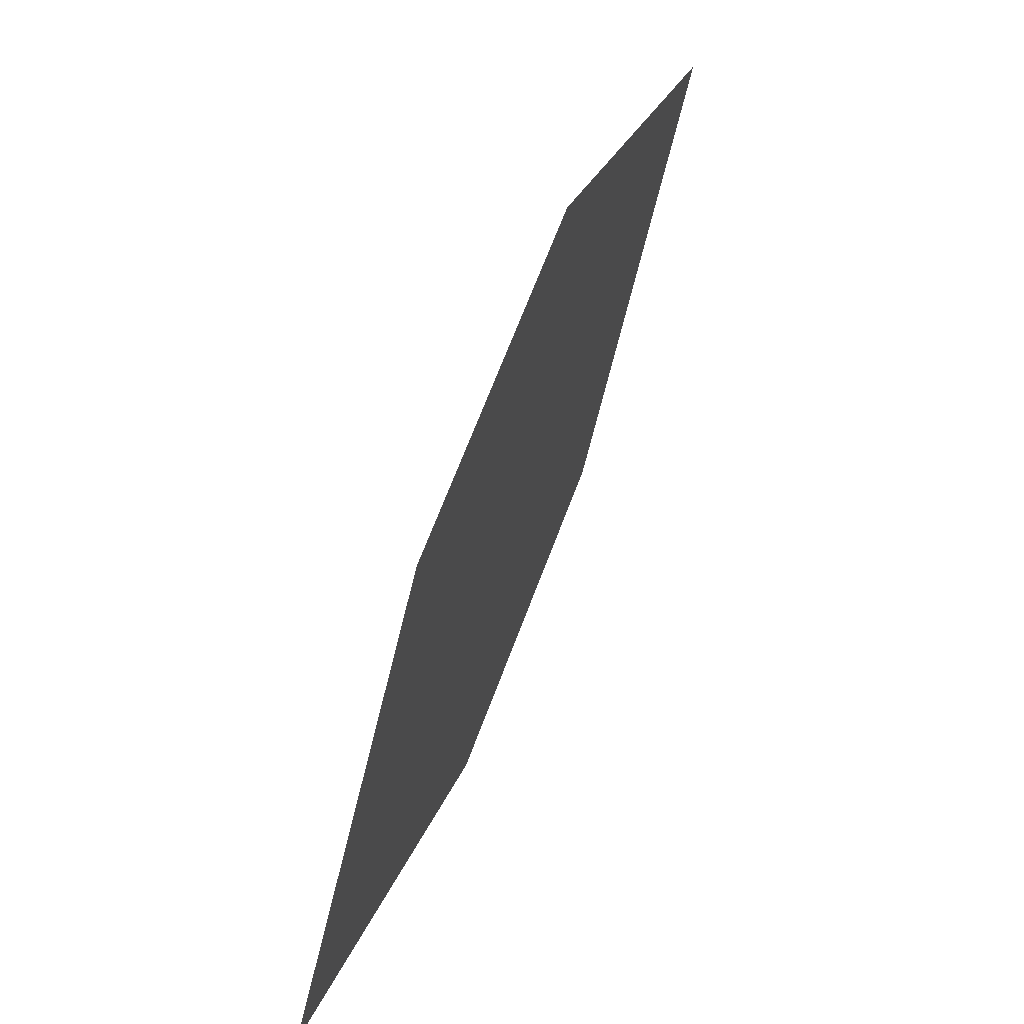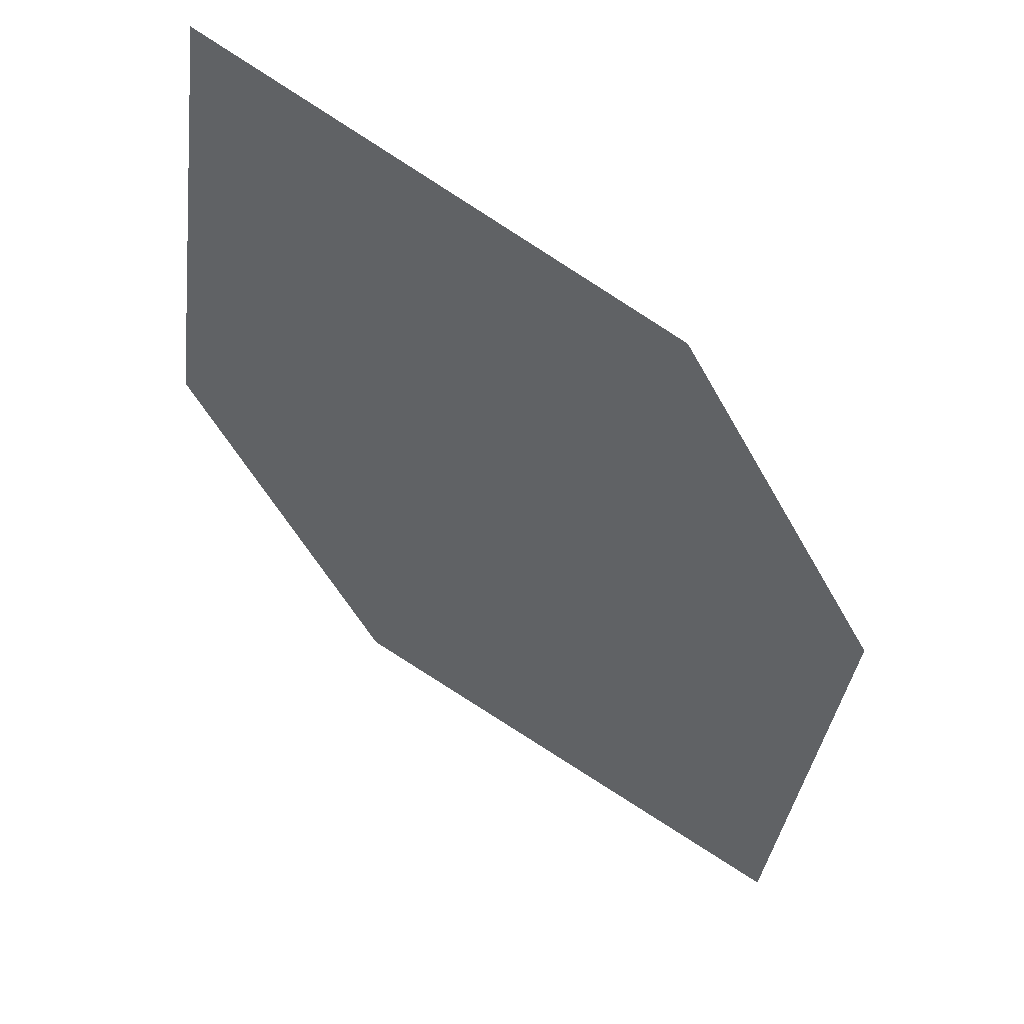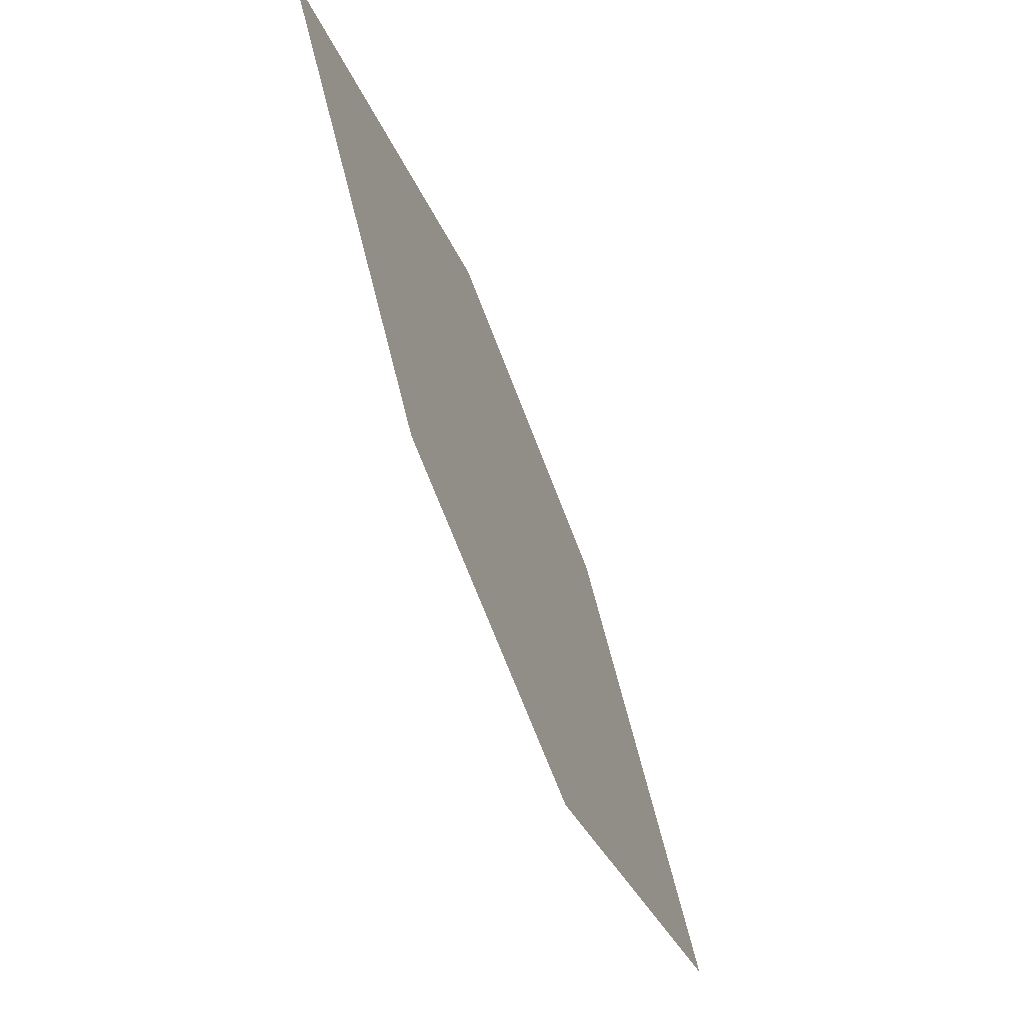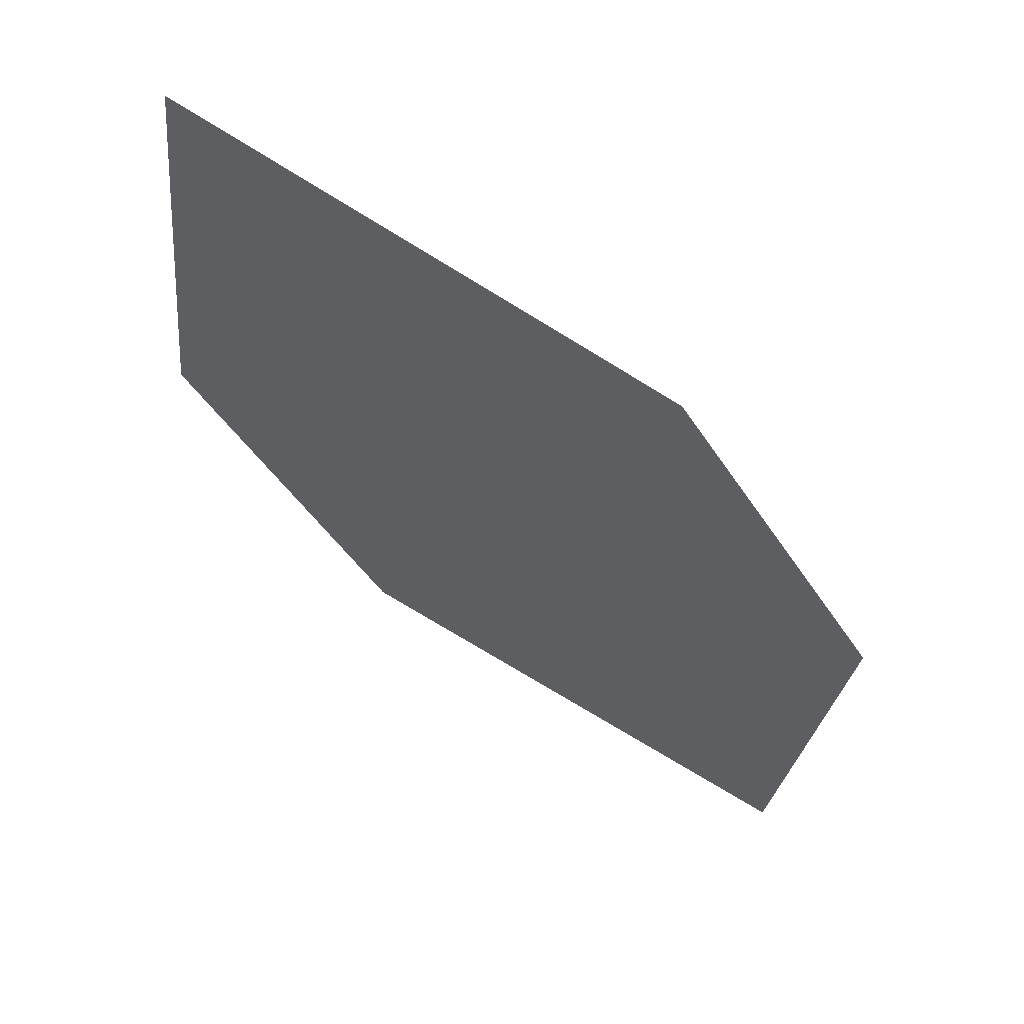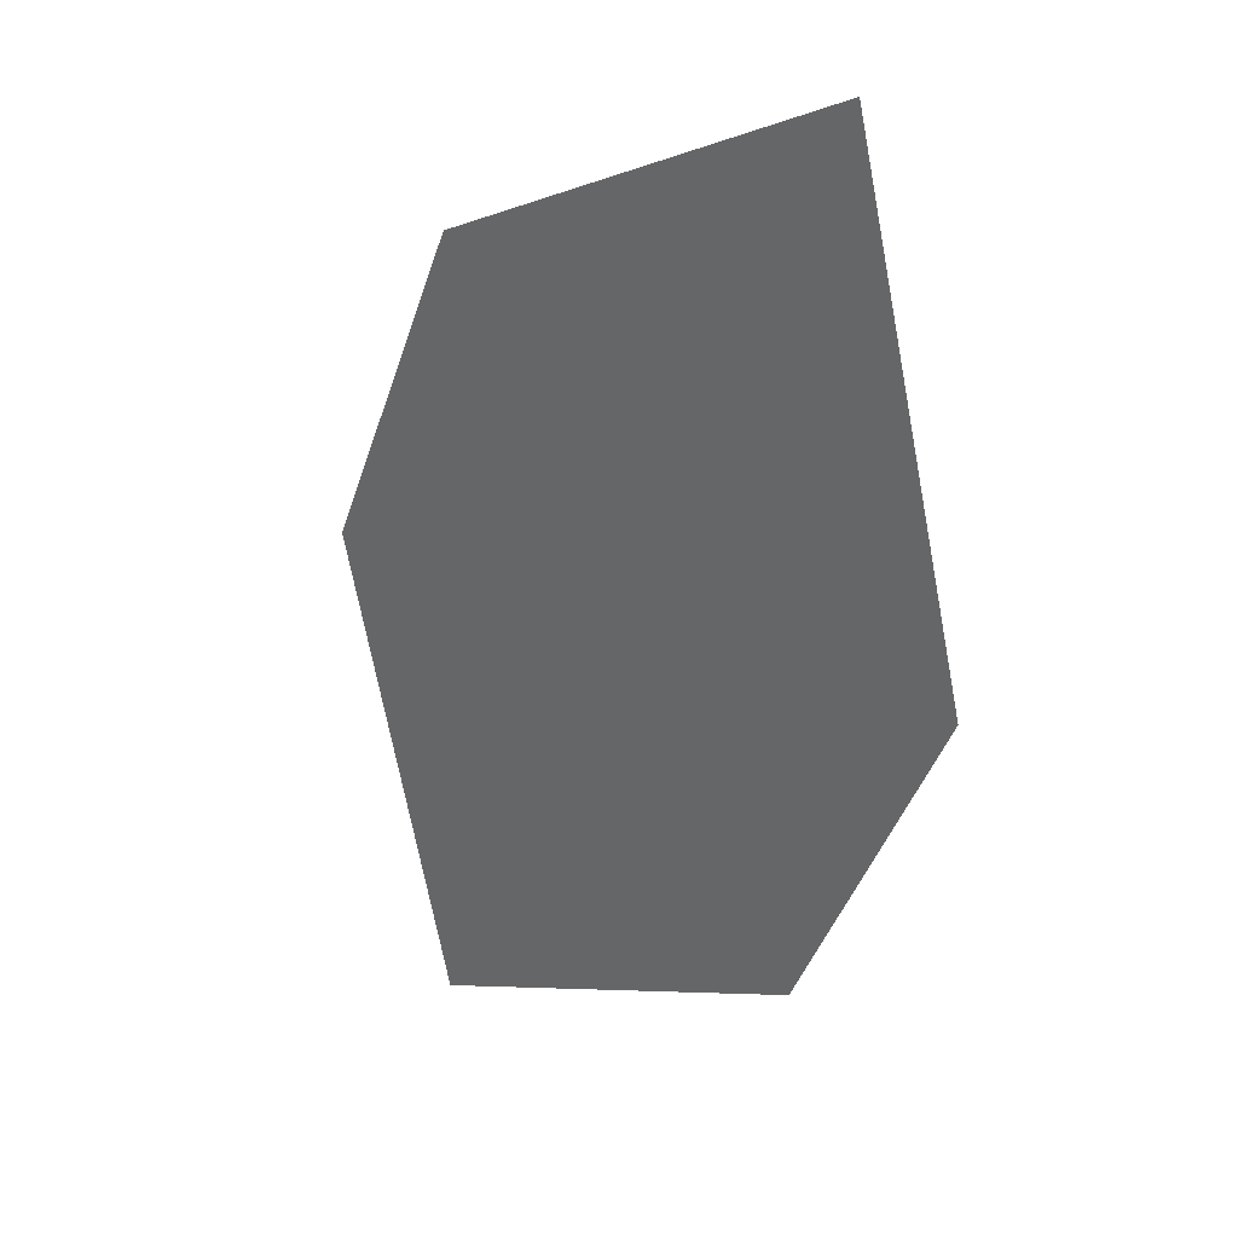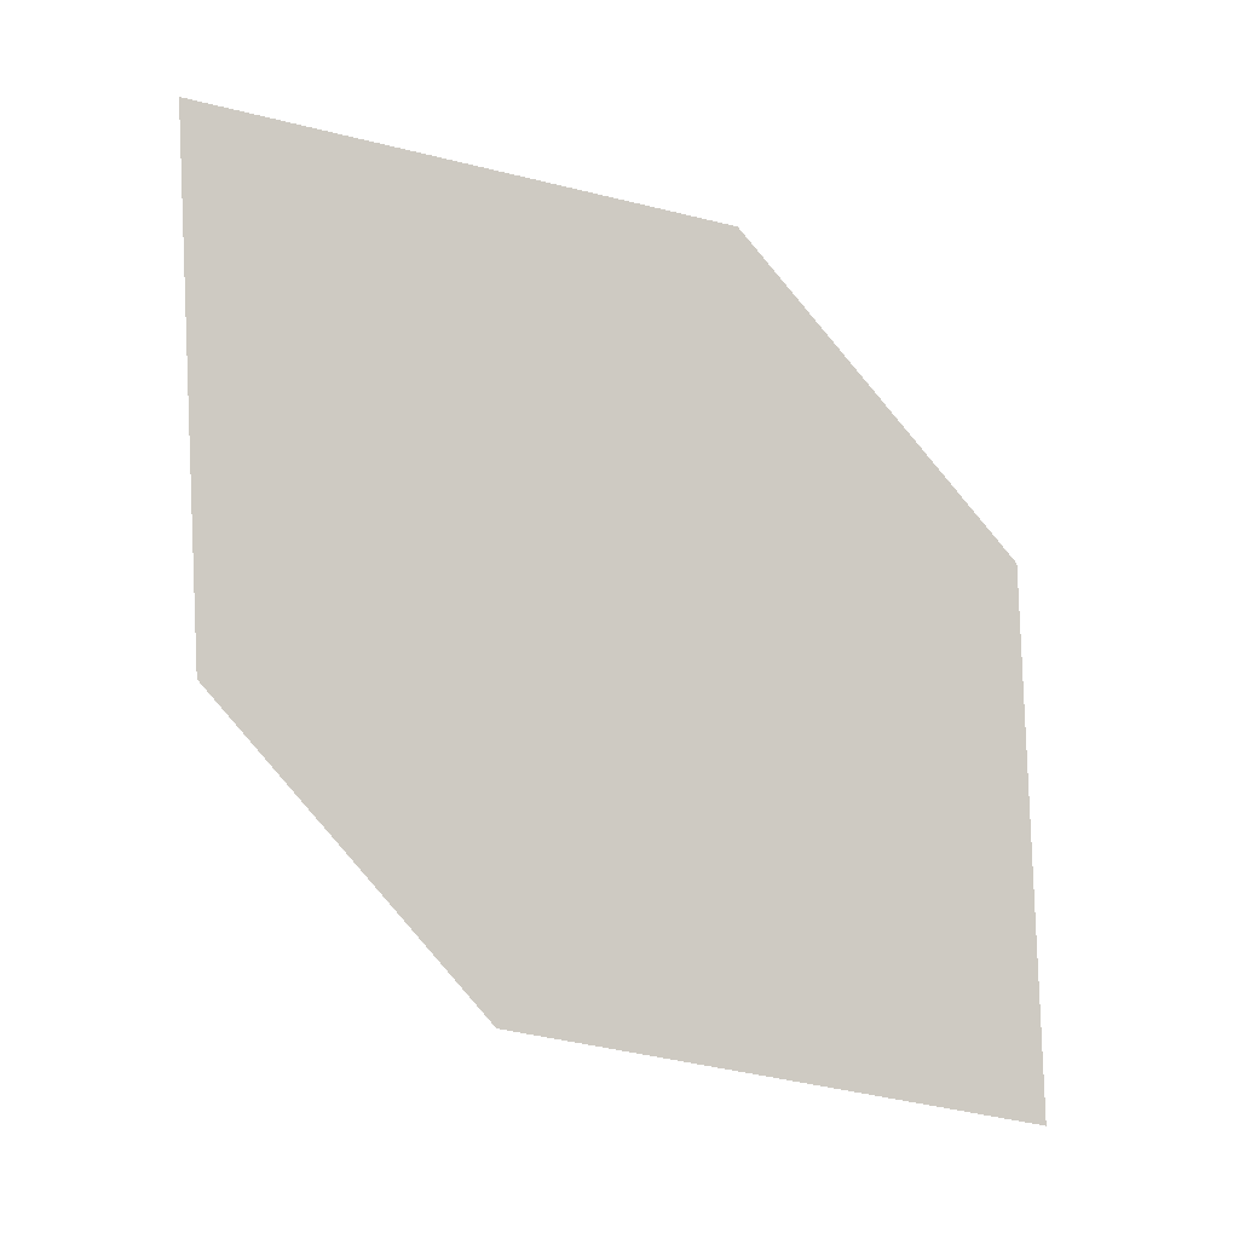
<metadata>
{"format":"obj","ext":"obj","renderer":"f3d","projection":"perspective","resolution":1024,"background":"white","views":[{"elev":13.6,"azim":137.1,"up":"+Y"},{"elev":-62.4,"azim":67.5,"up":"+Z"},{"elev":-16.9,"azim":-42.1,"up":"+Y"},{"elev":-52.0,"azim":68.9,"up":"+Z"},{"elev":10.9,"azim":-103.0,"up":"+Y"},{"elev":10.5,"azim":20.8,"up":"+Y"}]}
</metadata>
<code>
o leaves.156
v 0.01482 0.3283 1.314
v -0.05422 0.4121 1.331
v -0.0252 0.3389 1.336
v 0.008819 0.3736 1.304
v -0.01419 0.4015 1.309
v -0.04822 0.3668 1.342
f 1 2 6 3
f 1 4 5 2

</code>
